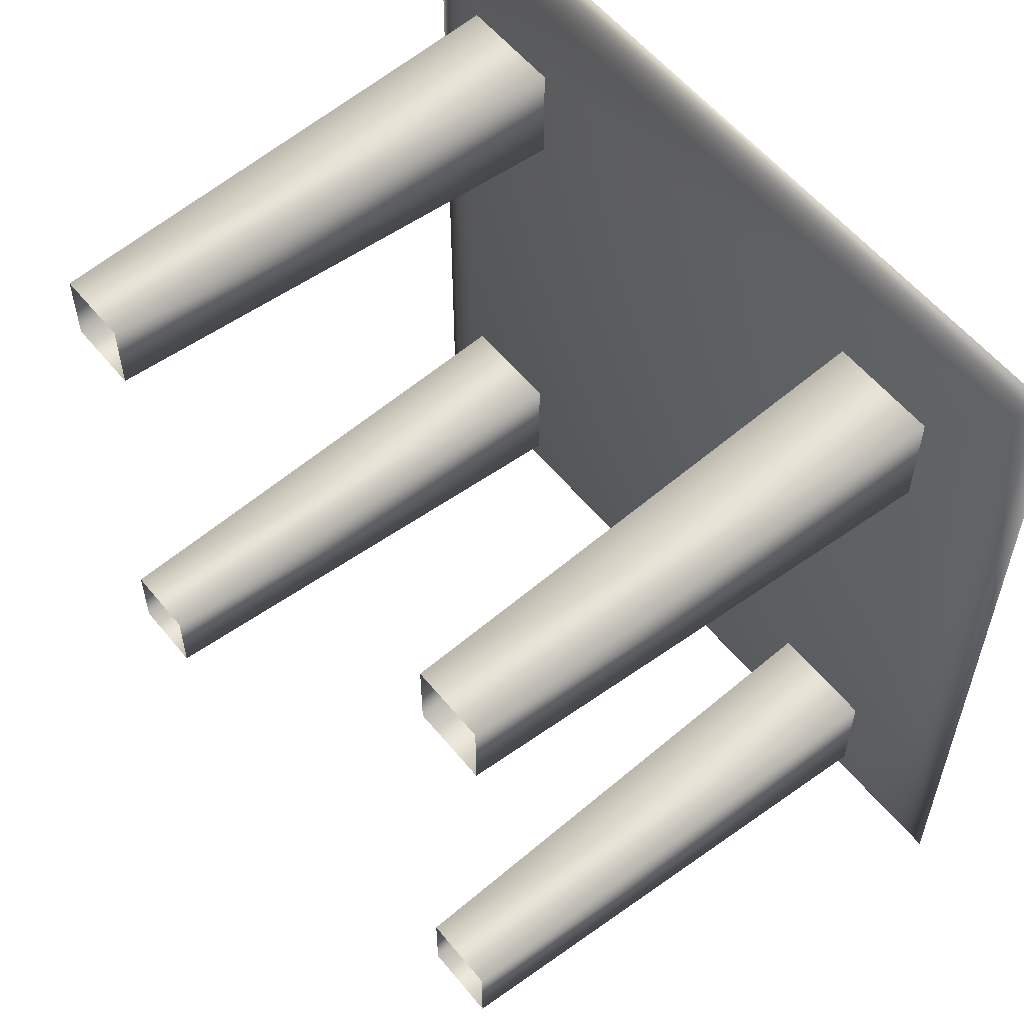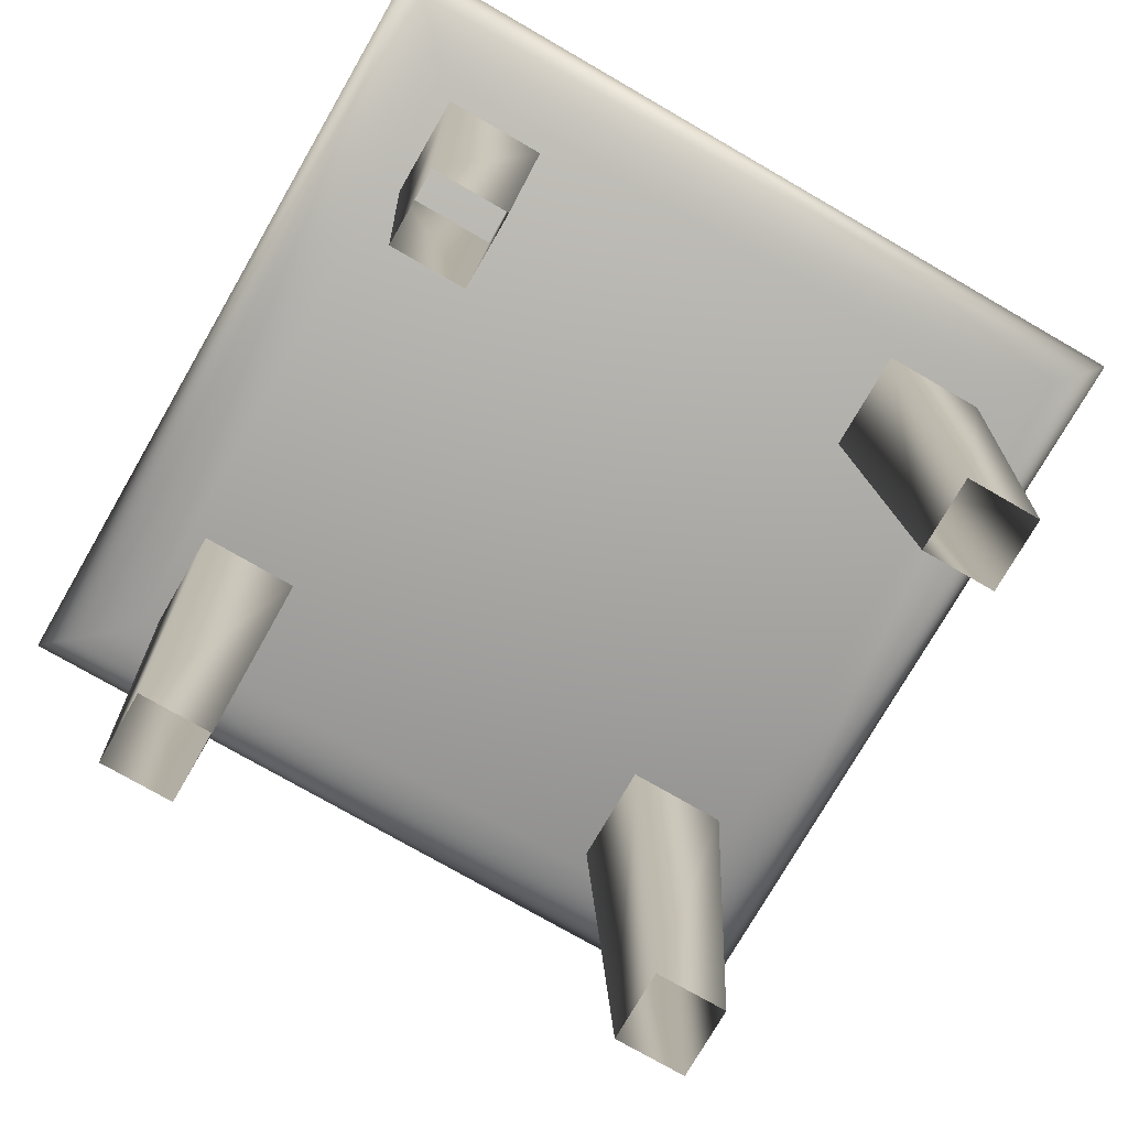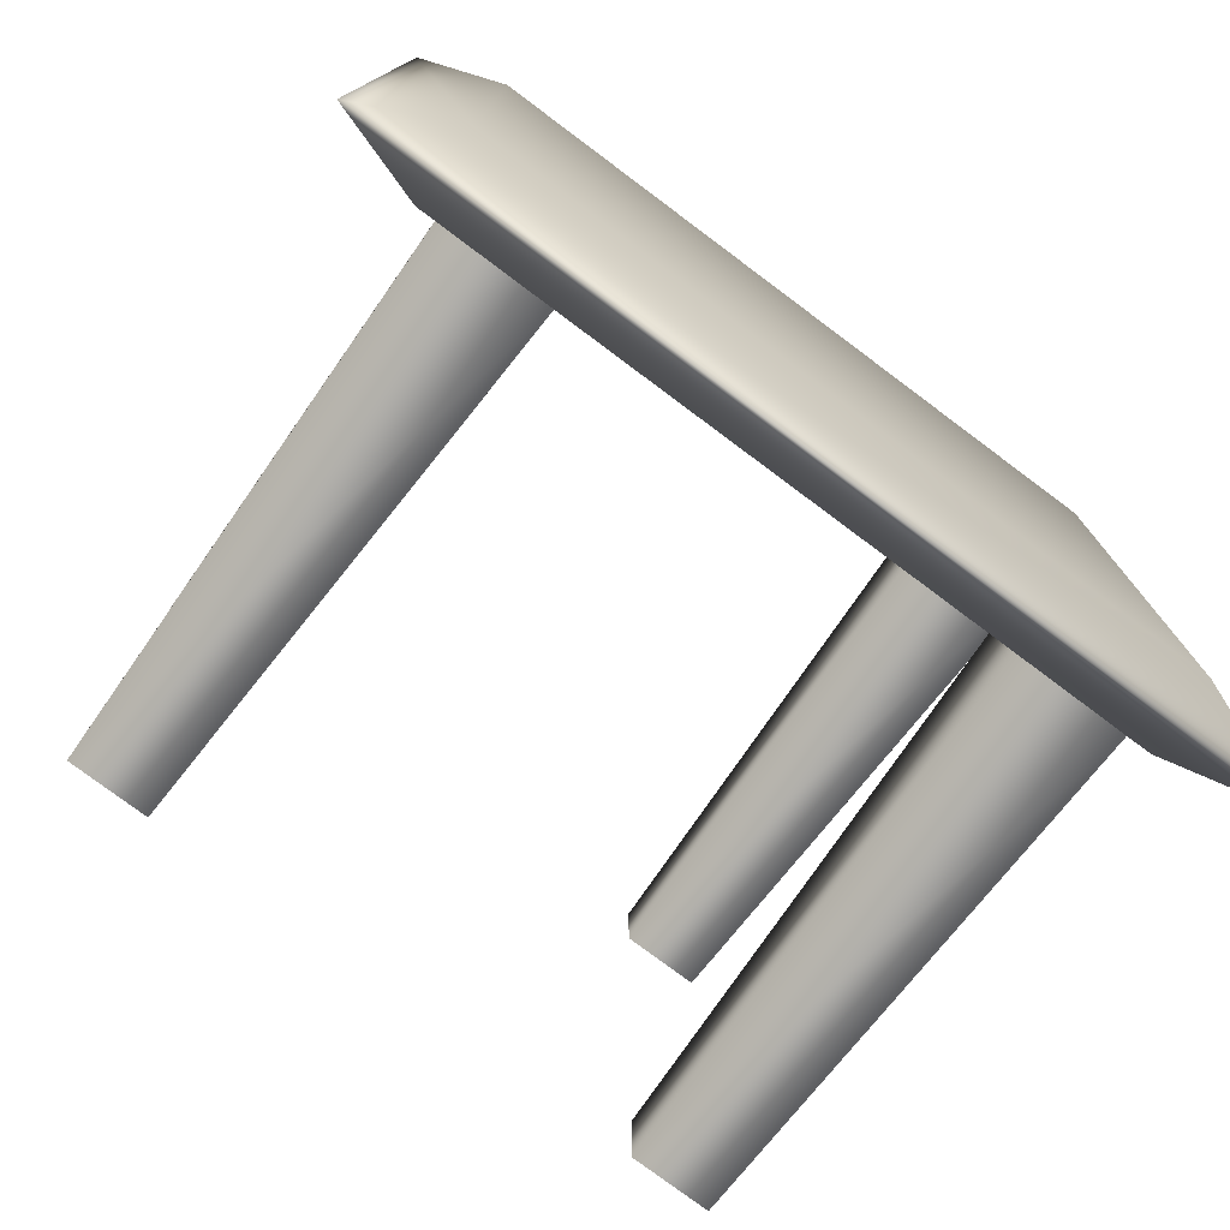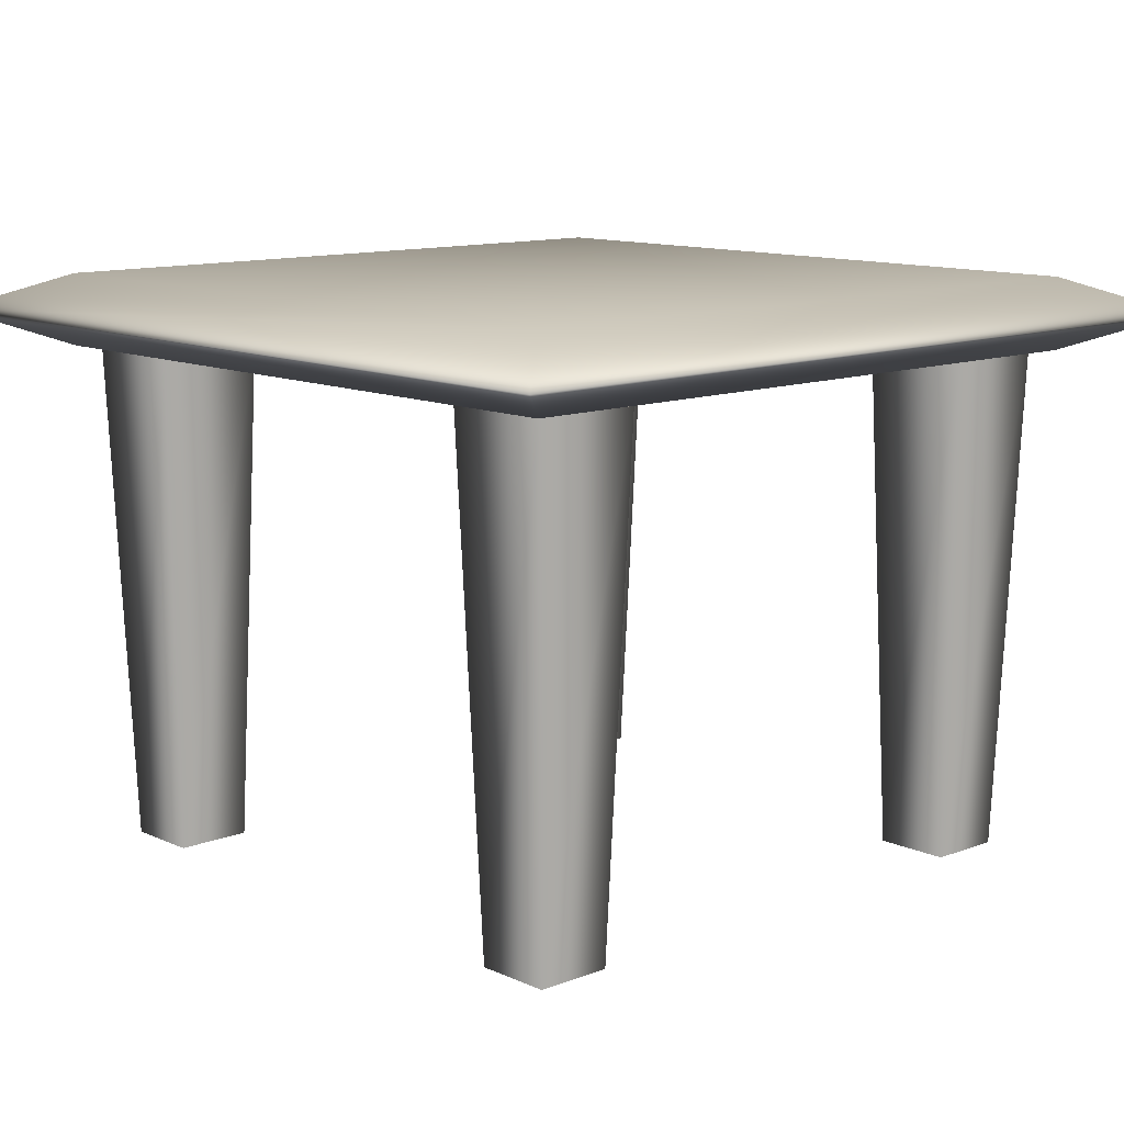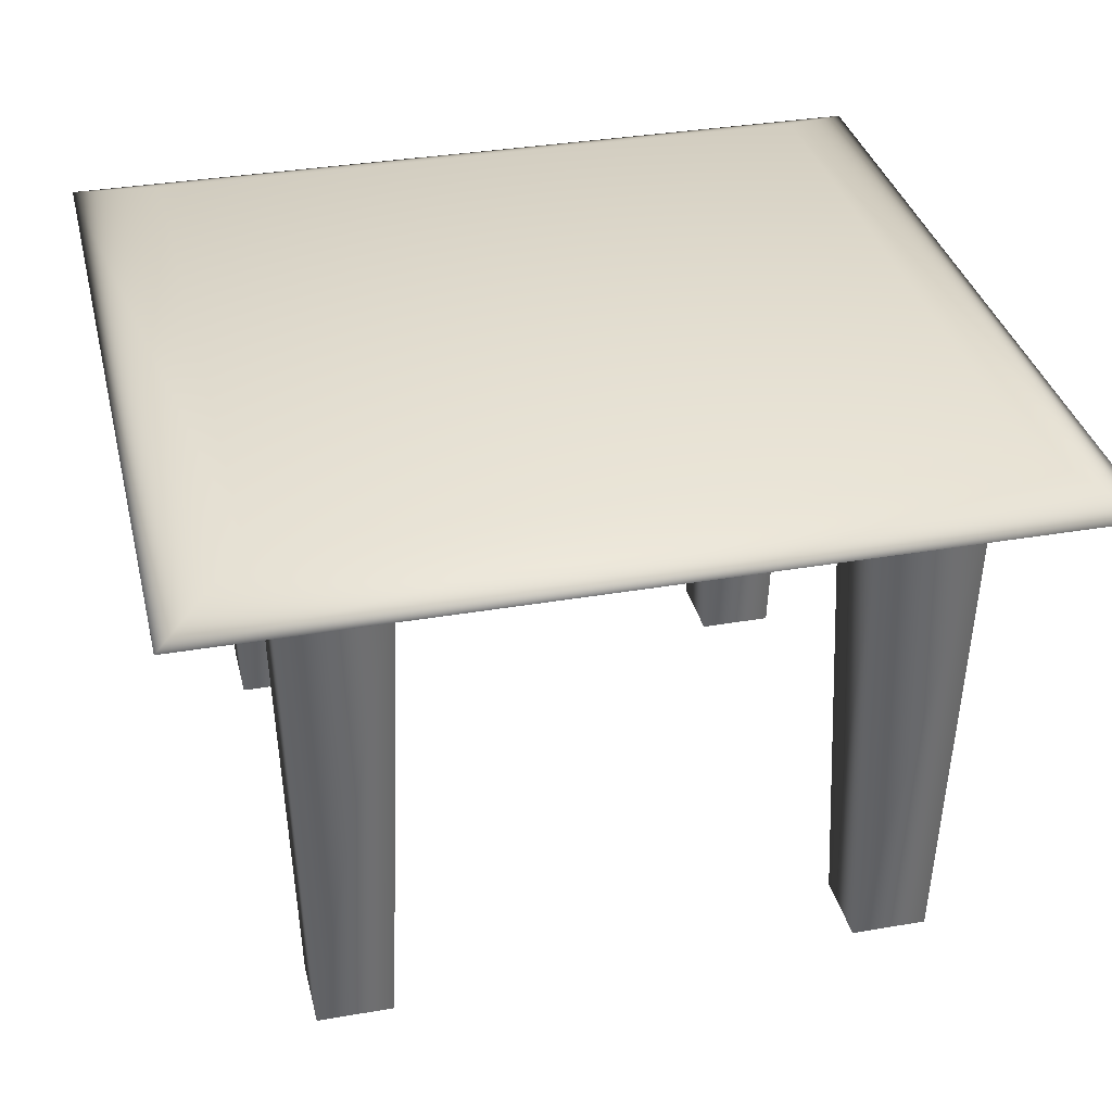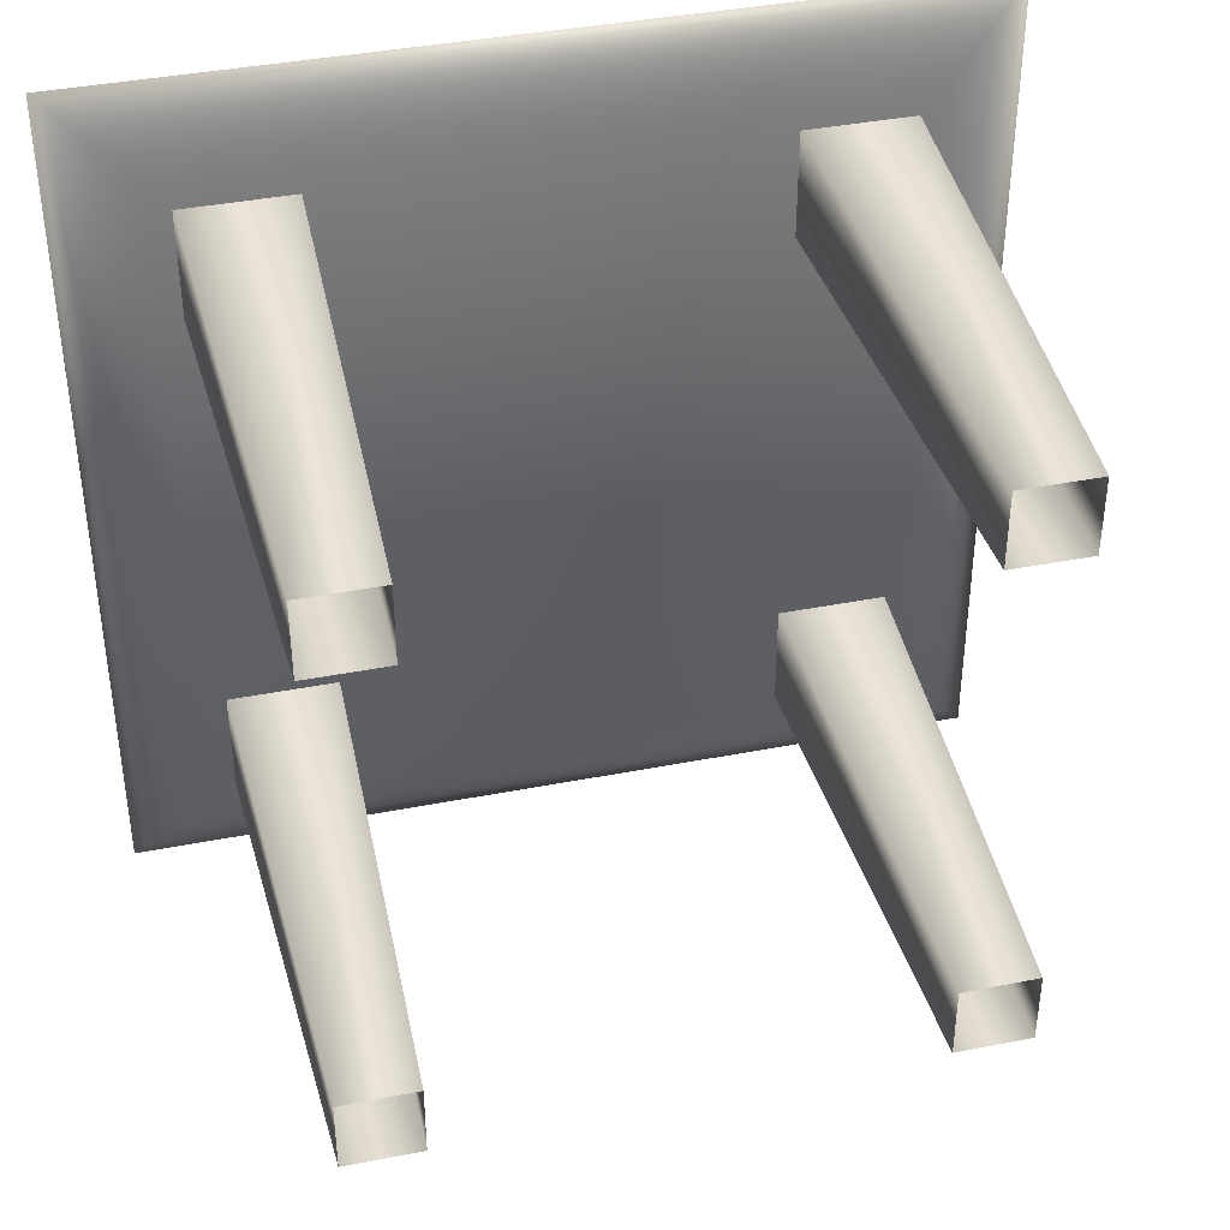
<metadata>
{"format":"obj","ext":"obj","renderer":"f3d","projection":"perspective","resolution":1024,"background":"white","views":[{"elev":57.3,"azim":51.1,"up":"+Z"},{"elev":-75.9,"azim":60.0,"up":"+Y"},{"elev":-77.6,"azim":143.2,"up":"+Z"},{"elev":11.5,"azim":-42.7,"up":"+Y"},{"elev":34.0,"azim":-13.2,"up":"+Y"},{"elev":39.9,"azim":-13.6,"up":"+Z"}]}
</metadata>
<code>
v 0.8796 0.6643 0.1204
v 0.8796 0.6643 0.8796
v 0.1204 0.6643 0.8796
v 0.1204 0.6643 0.1204
v 0.975 0.6243 0.025
v 0.975 0.6243 0.975
v 0.025 0.6243 0.975
v 0.025 0.6243 0.025
v 0.8796 0.5844 0.1204
v 0.8796 0.5844 0.8796
v 0.1204 0.5844 0.8796
v 0.1204 0.5844 0.1204
v 0.8596 0.5844 0.7397
v 0.8596 0.5844 0.8596
v 0.7397 0.5844 0.8596
v 0.7397 0.5844 0.7397
v 0.8416 0.025 0.7577
v 0.8416 0.025 0.8416
v 0.7577 0.025 0.8416
v 0.7577 0.025 0.7577
v 0.8596 0.5844 0.1404
v 0.8596 0.5844 0.2603
v 0.7397 0.5844 0.2603
v 0.7397 0.5844 0.1404
v 0.8416 0.025 0.1584
v 0.8416 0.025 0.2423
v 0.7577 0.025 0.2423
v 0.7577 0.025 0.1584
v 0.2603 0.5844 0.1404
v 0.2603 0.5844 0.2603
v 0.1404 0.5844 0.2603
v 0.1404 0.5844 0.1404
v 0.2423 0.025 0.1584
v 0.2423 0.025 0.2423
v 0.1584 0.025 0.2423
v 0.1584 0.025 0.1584
v 0.2603 0.5844 0.7397
v 0.2603 0.5844 0.8596
v 0.1404 0.5844 0.8596
v 0.1404 0.5844 0.7397
v 0.2423 0.025 0.7577
v 0.2423 0.025 0.8416
v 0.1584 0.025 0.8416
v 0.1584 0.025 0.7577
f 4 1 3
f 3 1 2
f 2 1 6
f 6 1 5
f 3 2 7
f 7 2 6
f 4 3 8
f 8 3 7
f 1 4 5
f 5 4 8
f 6 5 10
f 10 5 9
f 7 6 11
f 11 6 10
f 8 7 12
f 12 7 11
f 5 8 9
f 9 8 12
f 12 11 9
f 11 10 9
f 14 13 18
f 18 13 17
f 15 14 19
f 19 14 18
f 16 15 20
f 20 15 19
f 13 16 17
f 17 16 20
f 22 21 26
f 26 21 25
f 23 22 27
f 27 22 26
f 24 23 28
f 28 23 27
f 21 24 25
f 25 24 28
f 30 29 34
f 34 29 33
f 31 30 35
f 35 30 34
f 32 31 36
f 36 31 35
f 29 32 33
f 33 32 36
f 38 37 42
f 42 37 41
f 39 38 43
f 43 38 42
f 40 39 44
f 44 39 43
f 37 40 41
f 41 40 44

</code>
